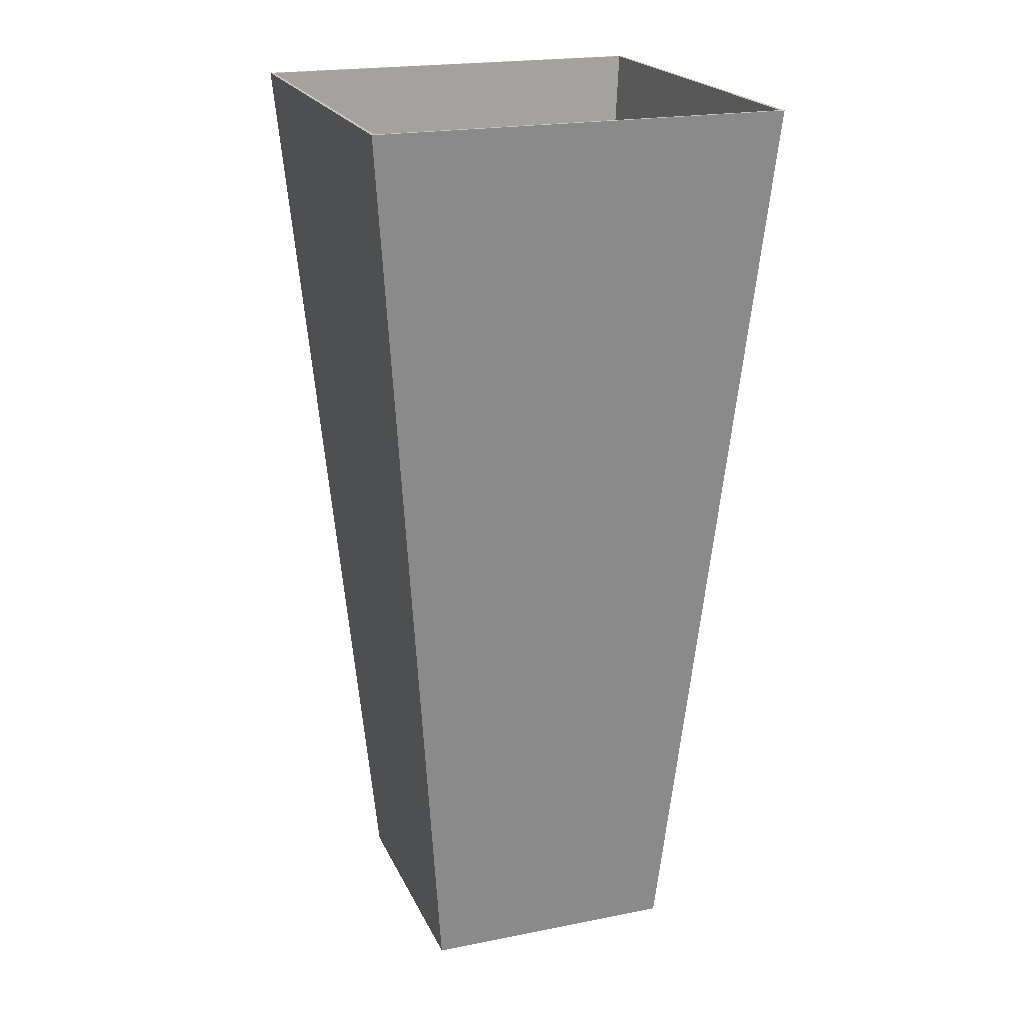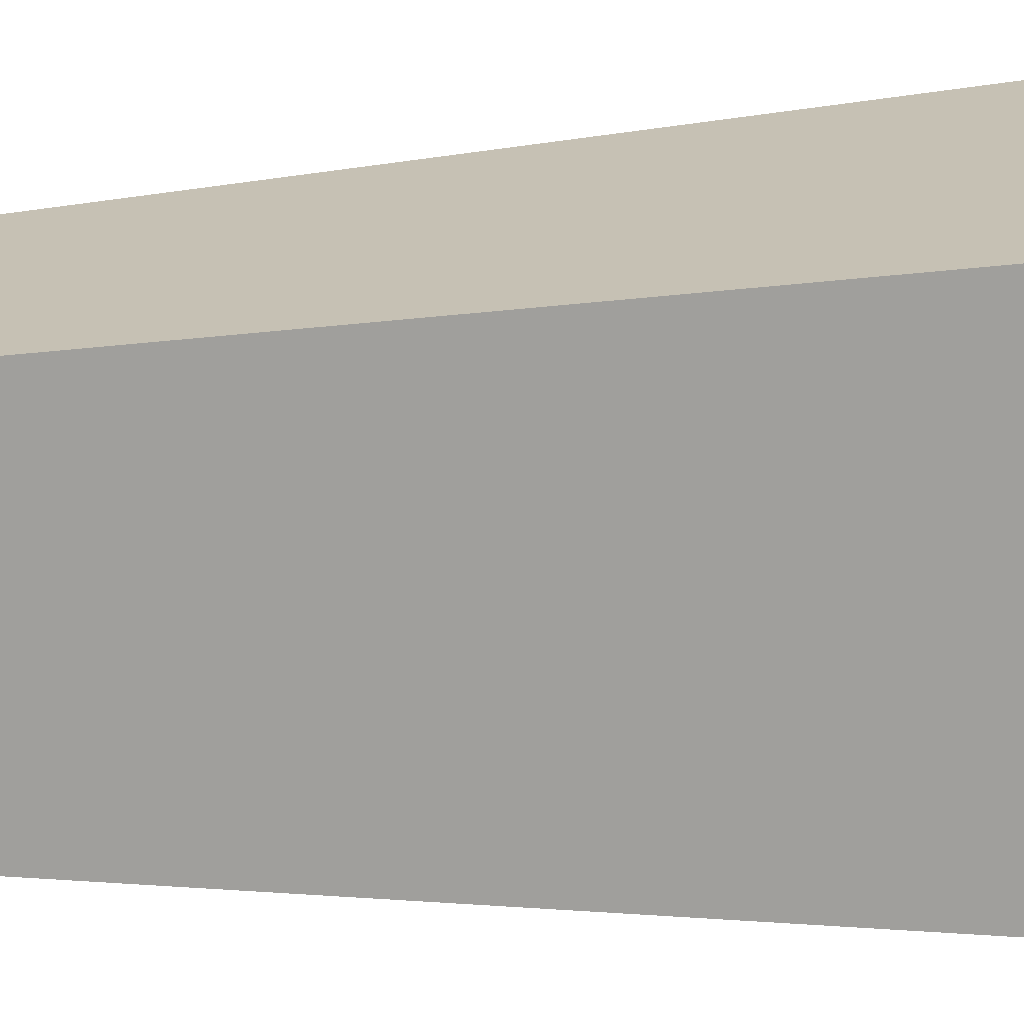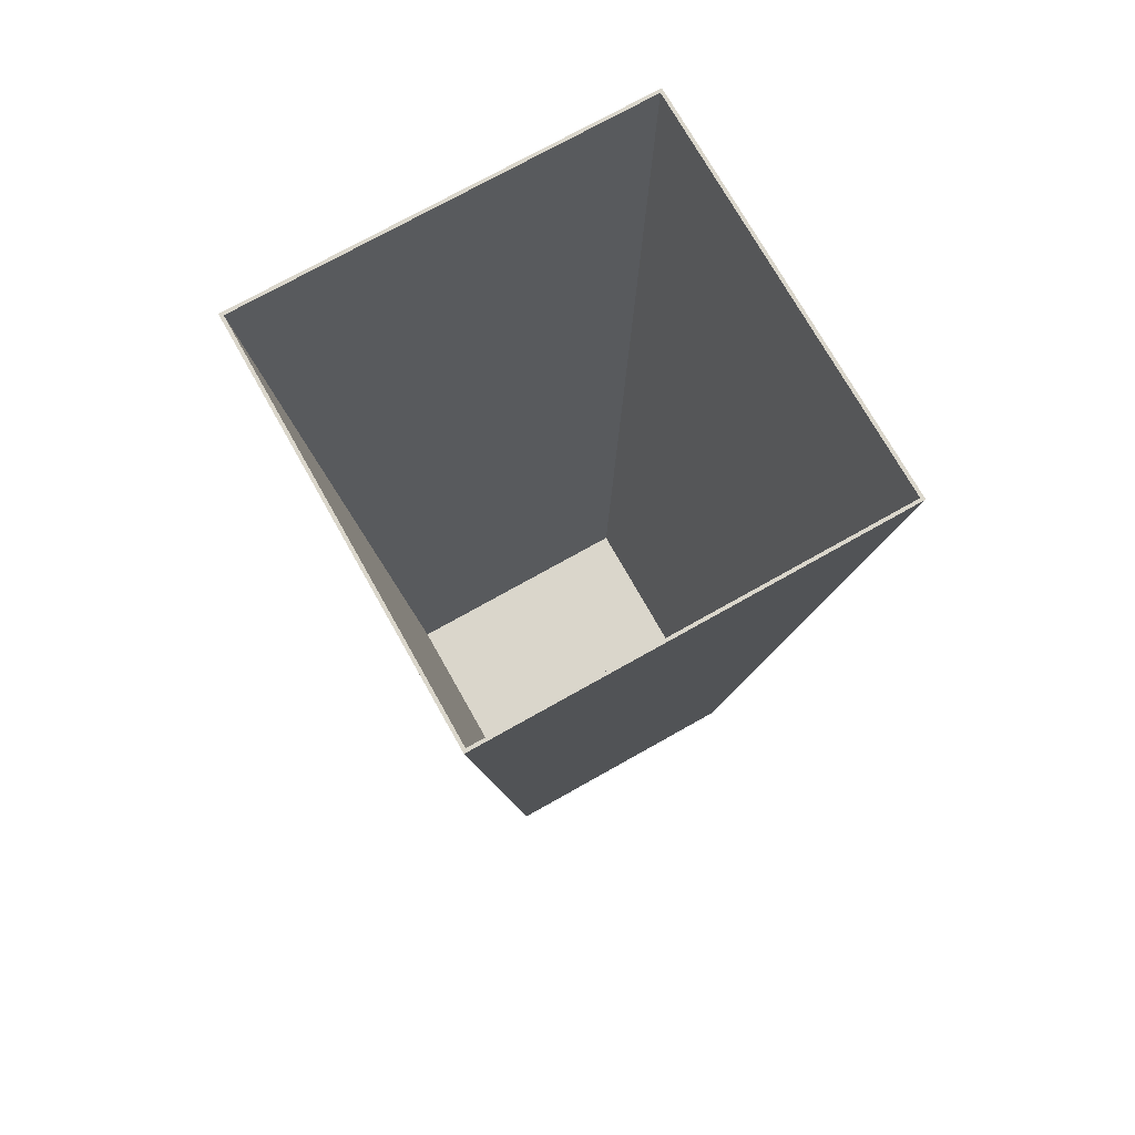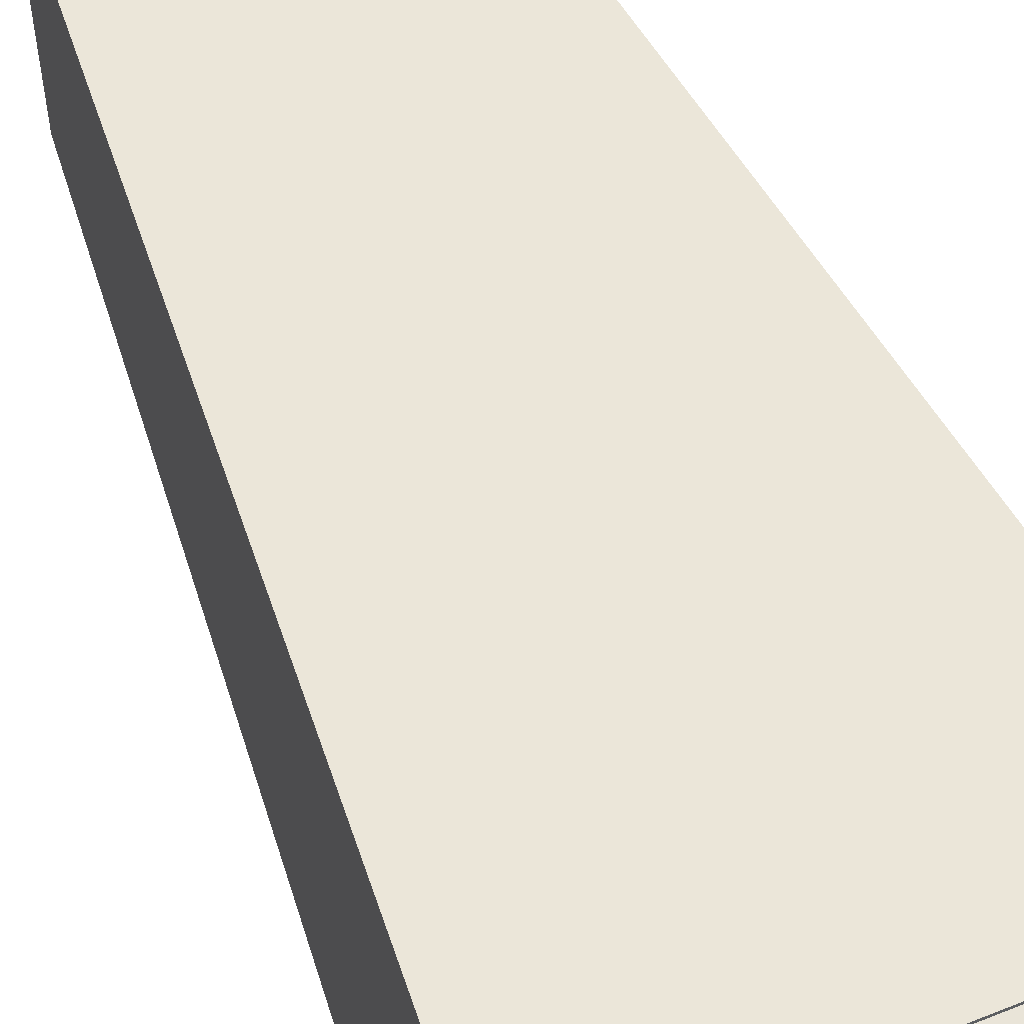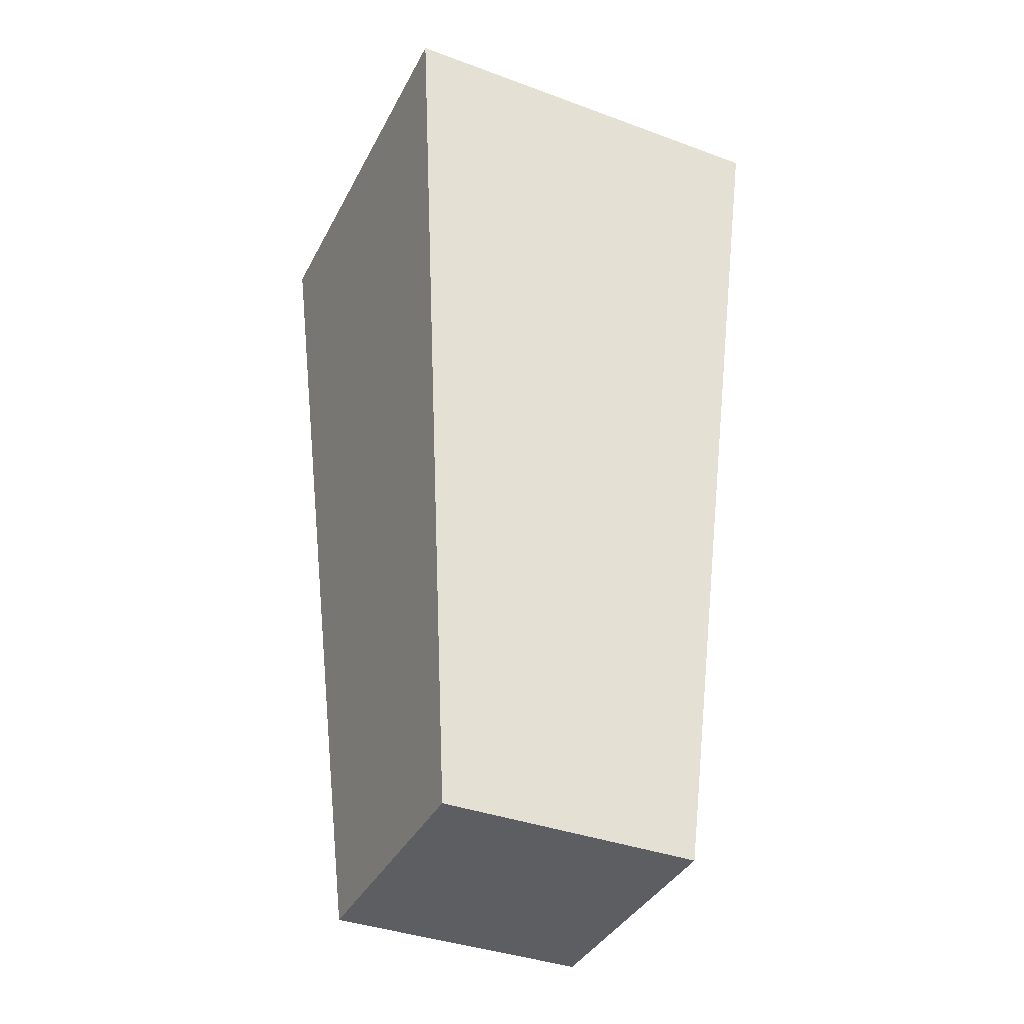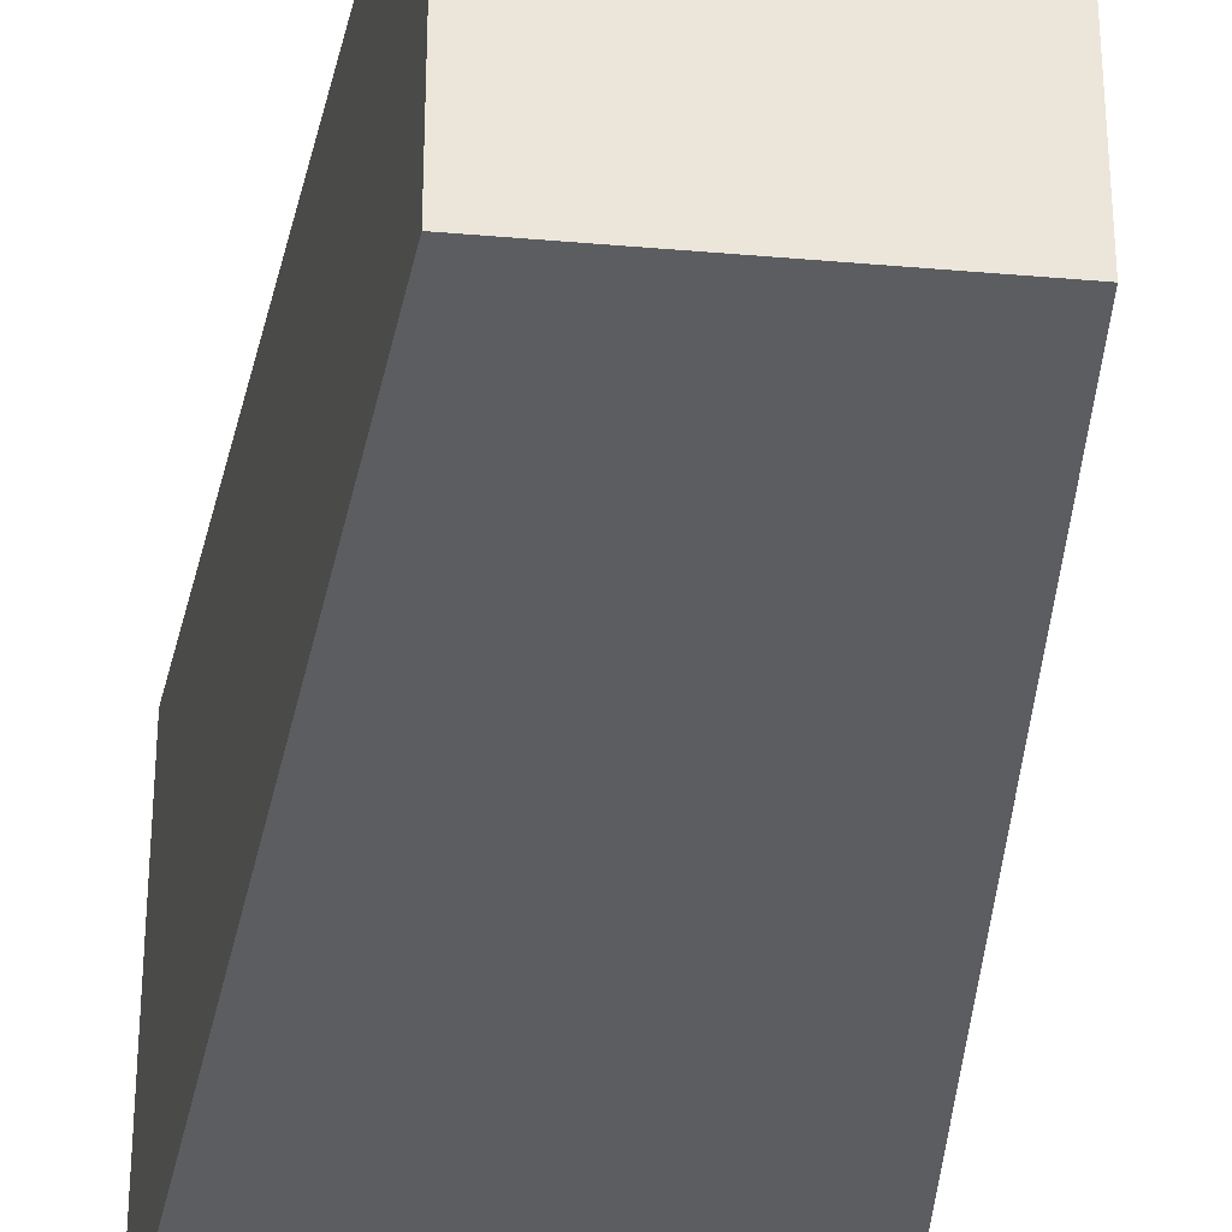
<metadata>
{"format":"obj","ext":"obj","renderer":"f3d","projection":"perspective","resolution":1024,"background":"white","views":[{"elev":21.1,"azim":-19.4,"up":"+Y"},{"elev":19.0,"azim":83.1,"up":"+Z"},{"elev":73.9,"azim":60.6,"up":"+Y"},{"elev":56.5,"azim":157.3,"up":"+Z"},{"elev":-38.0,"azim":-115.0,"up":"+Y"},{"elev":-31.6,"azim":-7.1,"up":"+Z"}]}
</metadata>
<code>
v -0.1176 -0.4241 0.1176
v 0.1176 -0.4241 -0.1176
v 0.1176 -0.4241 0.1176
v -0.1176 -0.4241 -0.1176
v 0.1881 0.4226 0.1881
v -0.1881 0.4226 0.1881
v -0.1881 0.4226 -0.1881
v 0.1881 0.4226 -0.1881
v 0.1852 0.4226 -0.1852
v 0.1852 0.4226 0.1852
v -0.1852 0.4226 0.1852
v -0.1852 0.4226 -0.1852
v 0.1147 -0.4211 -0.1147
v 0.1147 -0.4211 0.1147
v -0.1147 -0.4211 -0.1147
v -0.1147 -0.4211 0.1147
g mesh1_mesh1-geometry
f 1 2 3
f 2 1 4
f 3 2 1
f 4 1 2
f 2 5 3
f 3 5 2
f 5 1 3
f 3 1 5
f 6 4 1
f 1 4 6
f 7 2 4
f 4 2 7
f 5 2 8
f 8 2 5
f 1 5 6
f 6 5 1
f 4 6 7
f 7 6 4
f 2 7 8
f 8 7 2
f 8 9 5
f 5 9 8
f 5 10 6
f 6 10 5
f 6 11 7
f 7 11 6
f 9 8 7
f 7 8 9
f 10 5 9
f 9 5 10
f 6 10 11
f 11 10 6
f 12 7 11
f 11 7 12
f 9 7 12
f 12 7 9
f 13 10 9
f 9 10 13
f 14 11 10
f 10 11 14
f 11 15 12
f 12 15 11
f 15 9 12
f 12 9 15
f 10 13 14
f 14 13 10
f 9 15 13
f 13 15 9
f 11 14 16
f 16 14 11
f 15 11 16
f 16 11 15
f 15 14 13
f 13 14 15
f 14 15 16
f 16 15 14
g mesh2_mesh2-geometry
l 1 3
l 4 1
l 1 6
l 3 2
l 3 5
l 2 4
l 4 7
l 6 5
l 7 6
l 2 8
l 5 8
l 8 7
g mesh3_mesh3-geometry
l 11 10
l 12 11
l 11 16
l 10 9
l 10 14
l 9 12
l 12 15
l 16 14
l 15 16
l 9 13
l 14 13
l 13 15

</code>
